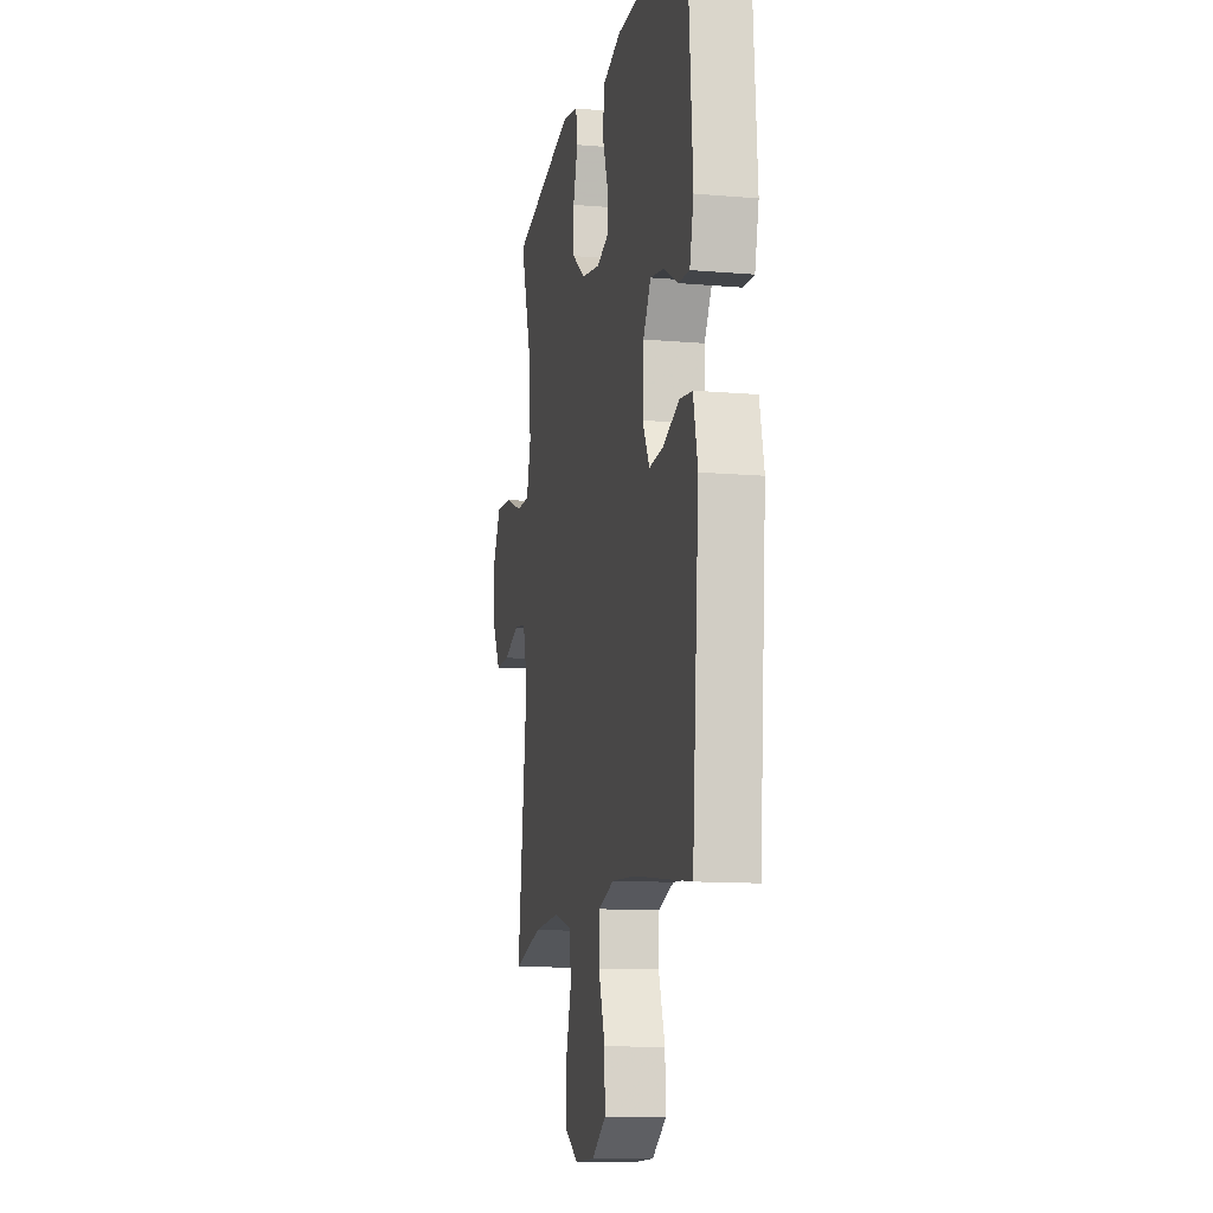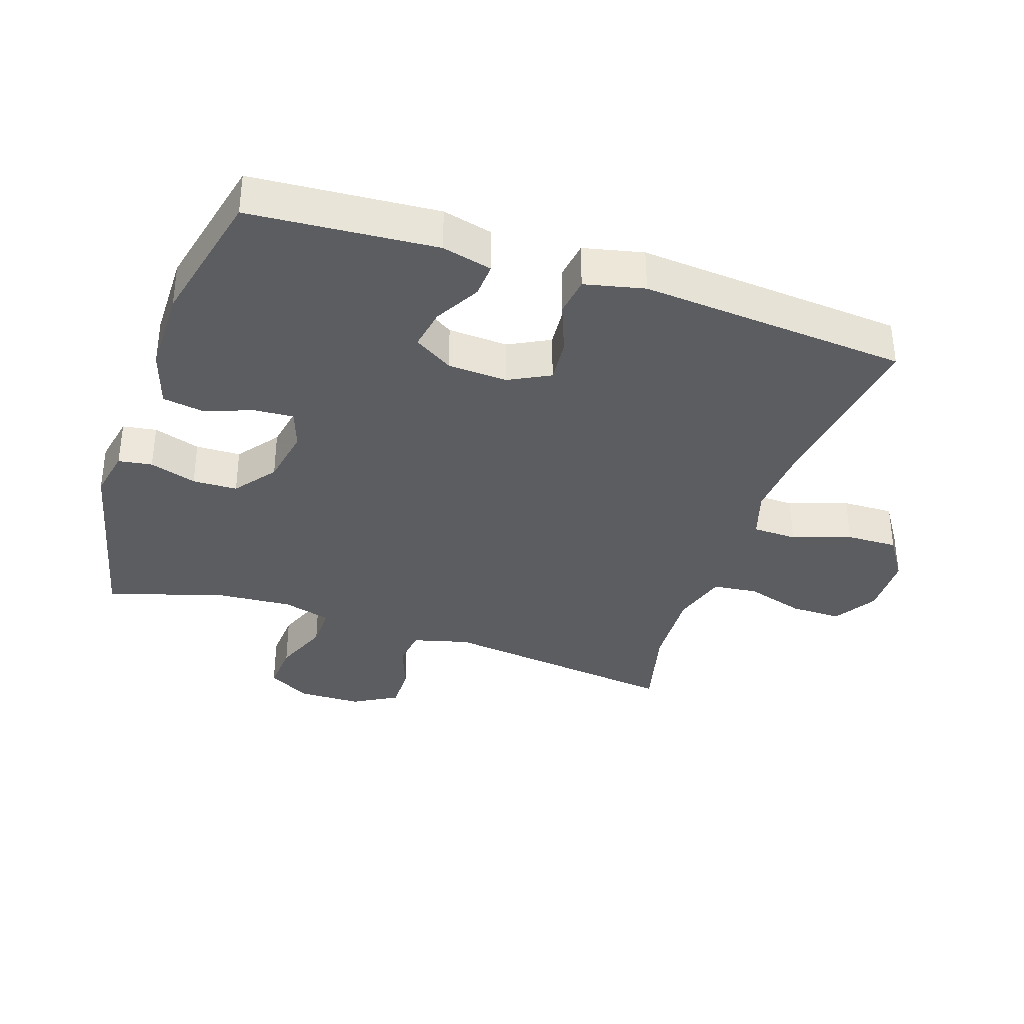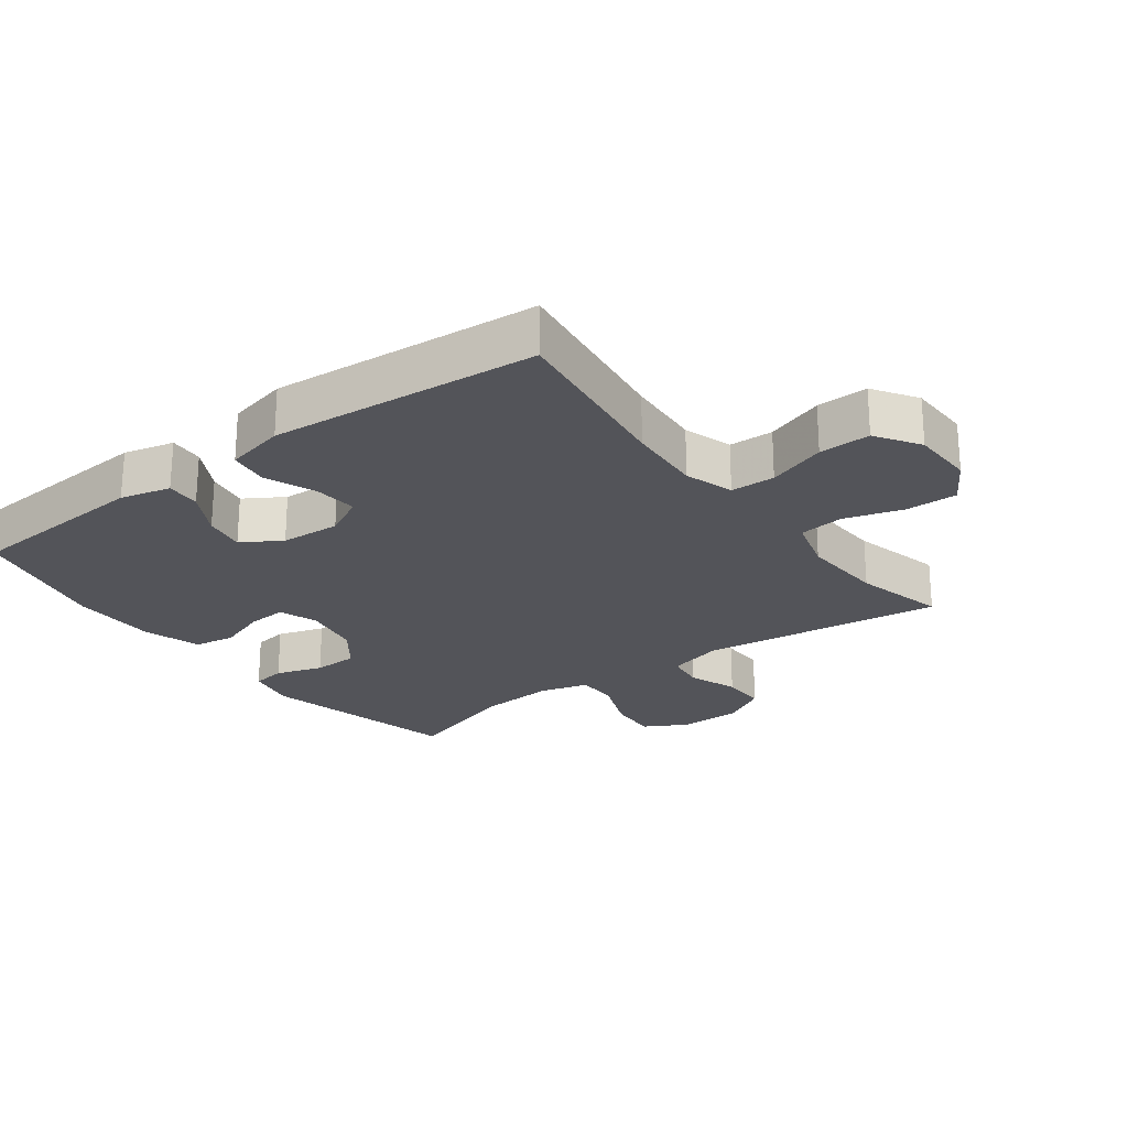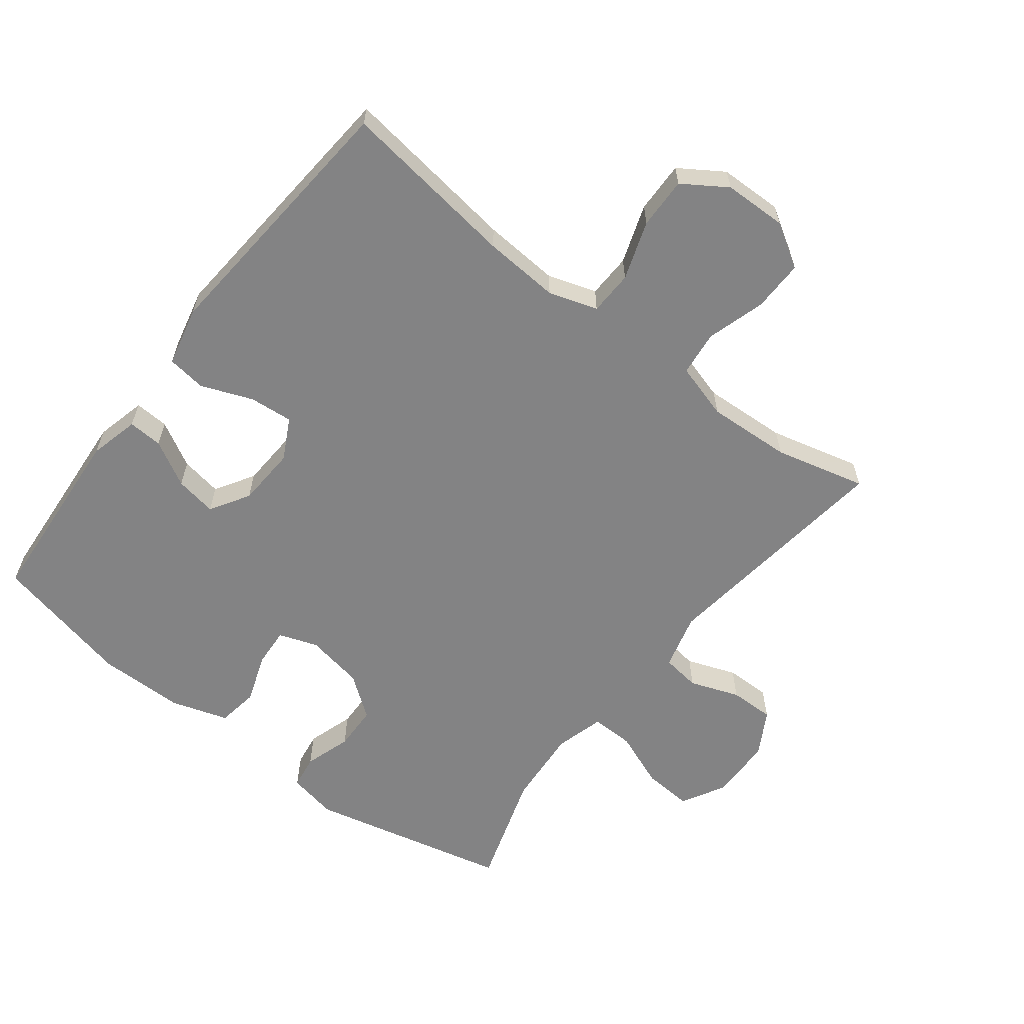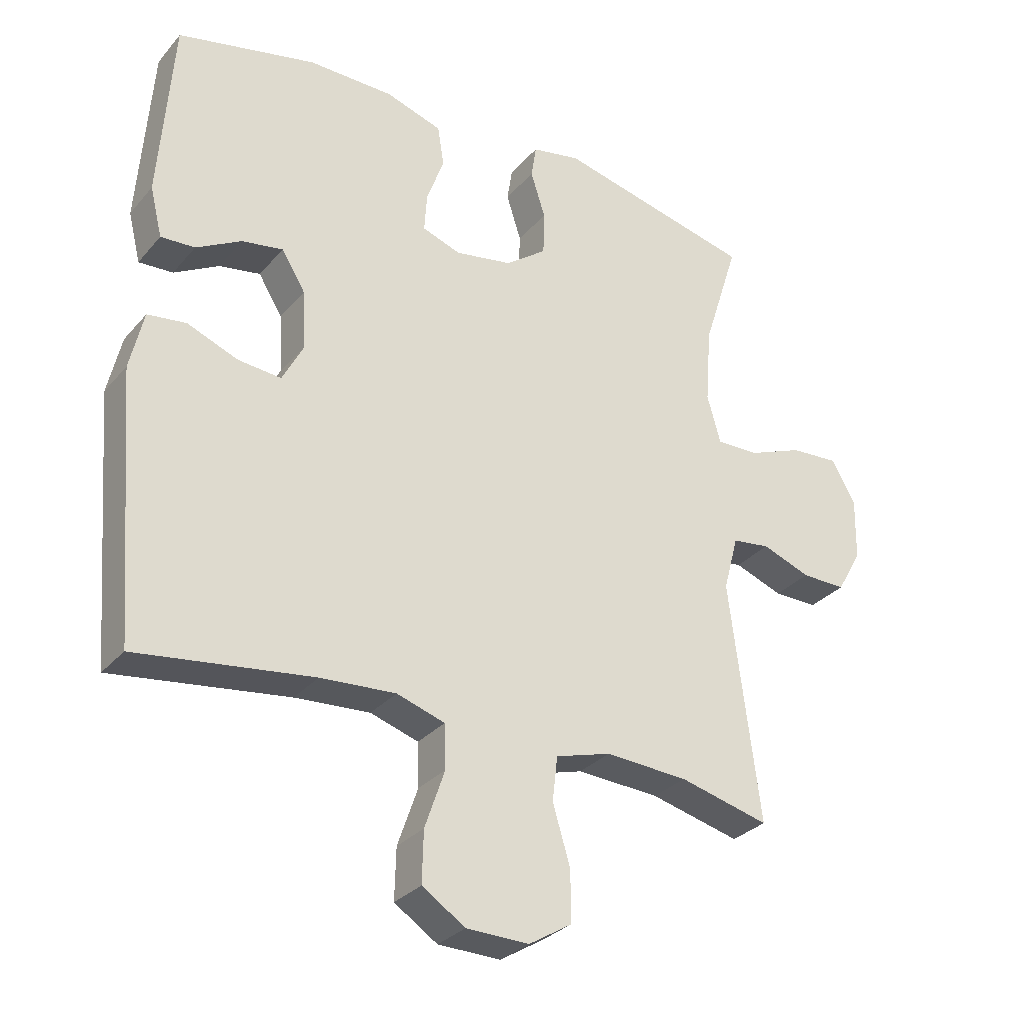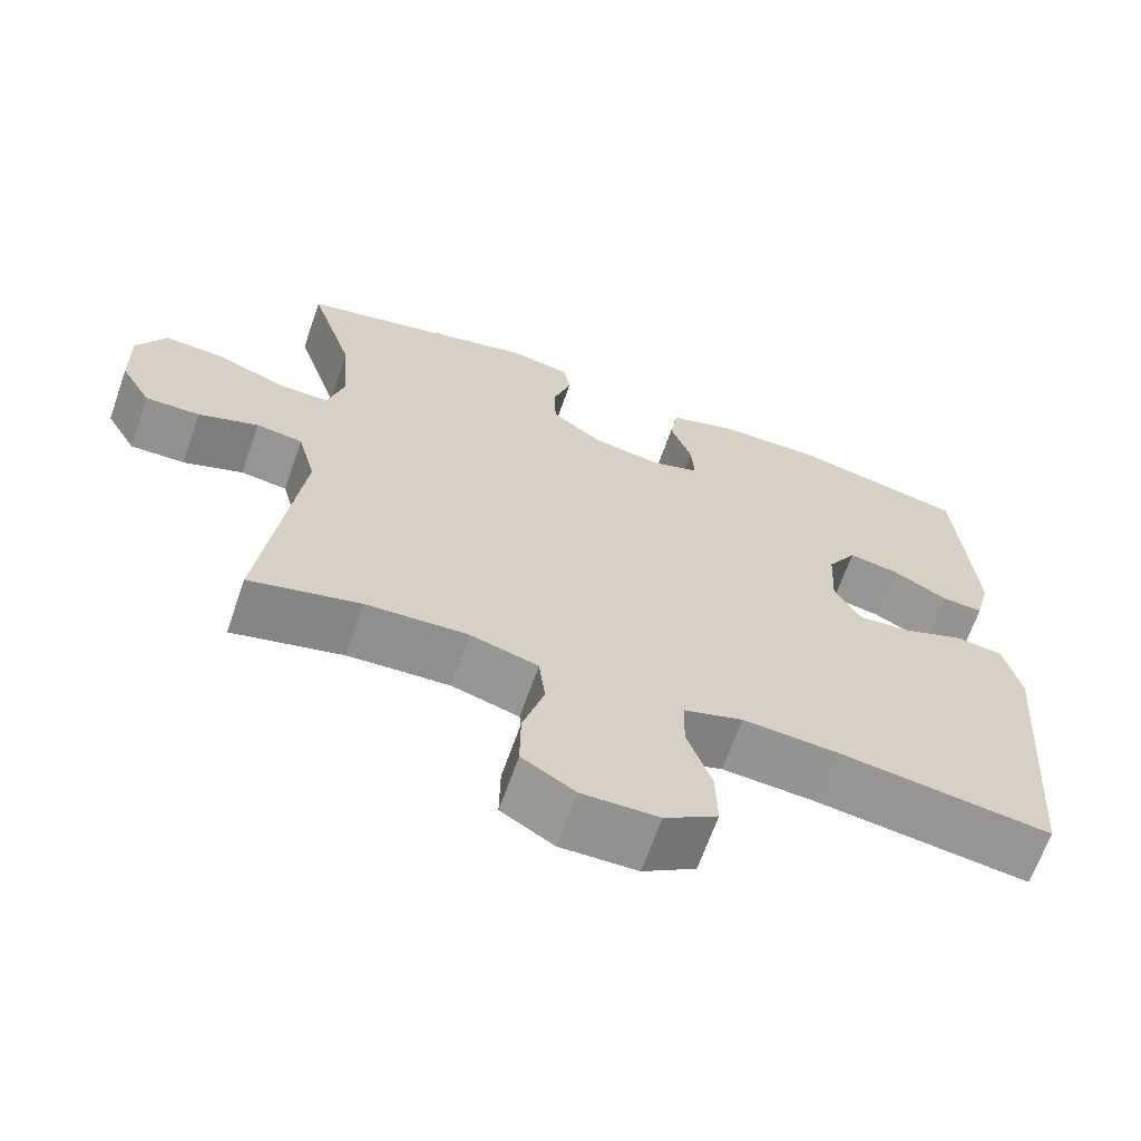
<metadata>
{"format":"obj","ext":"obj","renderer":"f3d","projection":"perspective","resolution":1024,"background":"white","views":[{"elev":-12.0,"azim":78.3,"up":"+Z"},{"elev":-35.7,"azim":71.4,"up":"+Y"},{"elev":-23.7,"azim":126.7,"up":"+Y"},{"elev":-61.2,"azim":142.3,"up":"+Y"},{"elev":-30.3,"azim":147.3,"up":"+Z"},{"elev":-66.2,"azim":-19.3,"up":"+Z"}]}
</metadata>
<code>
v 0.5 0.07 0.5
v 0.521 0.07 0.214
v 0.502 0.07 0.137
v 0.449 0.07 0.14
v 0.379 0.07 0.179
v 0.315 0.07 0.19
v 0.278 0.07 0.13
v 0.273 0.07 0.038
v 0.306 0.07 -0.025
v 0.373 0.07 -0.019
v 0.452 0.07 0.012
v 0.512 0.07 0.004
v 0.533 0.07 -0.088
v 0.5 0.07 -0.5
v 0.227 0.07 -0.463
v 0.11 0.07 -0.455
v 0.035 0.07 -0.479
v 0.033 0.07 -0.547
v 0.064 0.07 -0.637
v 0.066 0.07 -0.716
v -0.001 0.07 -0.76
v -0.098 0.07 -0.762
v -0.165 0.07 -0.721
v -0.164 0.07 -0.642
v -0.137 0.07 -0.552
v -0.145 0.07 -0.483
v -0.231 0.07 -0.458
v -0.36 0.07 -0.465
v -0.5 0.07 -0.5
v -0.453 0.07 -0.128
v -0.476 0.07 -0.042
v -0.535 0.07 -0.034
v -0.611 0.07 -0.062
v -0.68 0.07 -0.063
v -0.719 0.07 0.005
v -0.721 0.07 0.102
v -0.684 0.07 0.169
v -0.608 0.07 0.164
v -0.522 0.07 0.13
v -0.456 0.07 0.129
v -0.435 0.07 0.204
v -0.444 0.07 0.324
v -0.5 0.07 0.5
v -0.192 0.07 0.572
v -0.116 0.07 0.557
v -0.108 0.07 0.505
v -0.131 0.07 0.433
v -0.129 0.07 0.364
v -0.065 0.07 0.316
v 0.024 0.07 0.3
v 0.084 0.07 0.321
v 0.08 0.07 0.381
v 0.053 0.07 0.457
v 0.063 0.07 0.52
v 0.151 0.07 0.548
v 0.284 0.07 0.549
v 0.5 0 0.5
v 0.521 0 0.214
v 0.502 0 0.137
v 0.449 0 0.14
v 0.379 0 0.179
v 0.315 0 0.19
v 0.278 0 0.13
v 0.273 0 0.038
v 0.306 0 -0.025
v 0.373 0 -0.019
v 0.452 0 0.012
v 0.512 0 0.004
v 0.533 0 -0.088
v 0.5 0 -0.5
v 0.227 0 -0.463
v 0.11 0 -0.455
v 0.035 0 -0.479
v 0.033 0 -0.547
v 0.064 0 -0.637
v 0.066 0 -0.716
v -0.001 0 -0.76
v -0.098 0 -0.762
v -0.165 0 -0.721
v -0.164 0 -0.642
v -0.137 0 -0.552
v -0.145 0 -0.483
v -0.231 0 -0.458
v -0.36 0 -0.465
v -0.5 0 -0.5
v -0.453 0 -0.128
v -0.476 0 -0.042
v -0.535 0 -0.034
v -0.611 0 -0.062
v -0.68 0 -0.063
v -0.719 0 0.005
v -0.721 0 0.102
v -0.684 0 0.169
v -0.608 0 0.164
v -0.522 0 0.13
v -0.456 0 0.129
v -0.435 0 0.204
v -0.444 0 0.324
v -0.5 0 0.5
v -0.192 0 0.572
v -0.116 0 0.557
v -0.108 0 0.505
v -0.131 0 0.433
v -0.129 0 0.364
v -0.065 0 0.316
v 0.024 0 0.3
v 0.084 0 0.321
v 0.08 0 0.381
v 0.053 0 0.457
v 0.063 0 0.52
v 0.151 0 0.548
v 0.284 0 0.549
f 52 53 54 55
f 51 52 55 56
f 44 45 46 47
f 42 43 44 47
f 41 42 47 48
f 40 41 48 49
f 36 37 38 39
f 36 39 40
f 35 36 40
f 32 33 34 35
f 31 32 35 40
f 30 31 40 49
f 28 29 30 49
f 22 23 24 25
f 22 25 26
f 21 22 26
f 18 19 20 21
f 17 18 21 26
f 16 17 26 27
f 12 13 14 15
f 10 11 12 15
f 9 10 15 16
f 8 9 16 27
f 2 3 4 5
f 2 5 6
f 51 56 1 2
f 50 51 2 6
f 49 50 6 7
f 27 28 49
f 7 8 27 49
f 111 110 109 108
f 112 111 108 107
f 103 102 101 100
f 103 100 99 98
f 104 103 98 97
f 105 104 97 96
f 95 94 93 92
f 96 95 92
f 96 92 91
f 91 90 89 88
f 96 91 88 87
f 105 96 87 86
f 105 86 85 84
f 81 80 79 78
f 82 81 78
f 82 78 77
f 77 76 75 74
f 82 77 74 73
f 83 82 73 72
f 71 70 69 68
f 71 68 67 66
f 72 71 66 65
f 83 72 65 64
f 61 60 59 58
f 62 61 58
f 58 57 112 107
f 62 58 107 106
f 63 62 106 105
f 105 84 83
f 105 83 64 63
f 1 57 58 2
f 2 58 59 3
f 3 59 60 4
f 4 60 61 5
f 5 61 62 6
f 6 62 63 7
f 7 63 64 8
f 8 64 65 9
f 9 65 66 10
f 10 66 67 11
f 11 67 68 12
f 12 68 69 13
f 13 69 70 14
f 14 70 71 15
f 15 71 72 16
f 16 72 73 17
f 17 73 74 18
f 18 74 75 19
f 19 75 76 20
f 20 76 77 21
f 21 77 78 22
f 22 78 79 23
f 23 79 80 24
f 24 80 81 25
f 25 81 82 26
f 26 82 83 27
f 27 83 84 28
f 28 84 85 29
f 29 85 86 30
f 30 86 87 31
f 31 87 88 32
f 32 88 89 33
f 33 89 90 34
f 34 90 91 35
f 35 91 92 36
f 36 92 93 37
f 37 93 94 38
f 38 94 95 39
f 39 95 96 40
f 40 96 97 41
f 41 97 98 42
f 42 98 99 43
f 43 99 100 44
f 44 100 101 45
f 45 101 102 46
f 46 102 103 47
f 47 103 104 48
f 48 104 105 49
f 49 105 106 50
f 50 106 107 51
f 51 107 108 52
f 52 108 109 53
f 53 109 110 54
f 54 110 111 55
f 55 111 112 56
f 56 112 57 1

</code>
